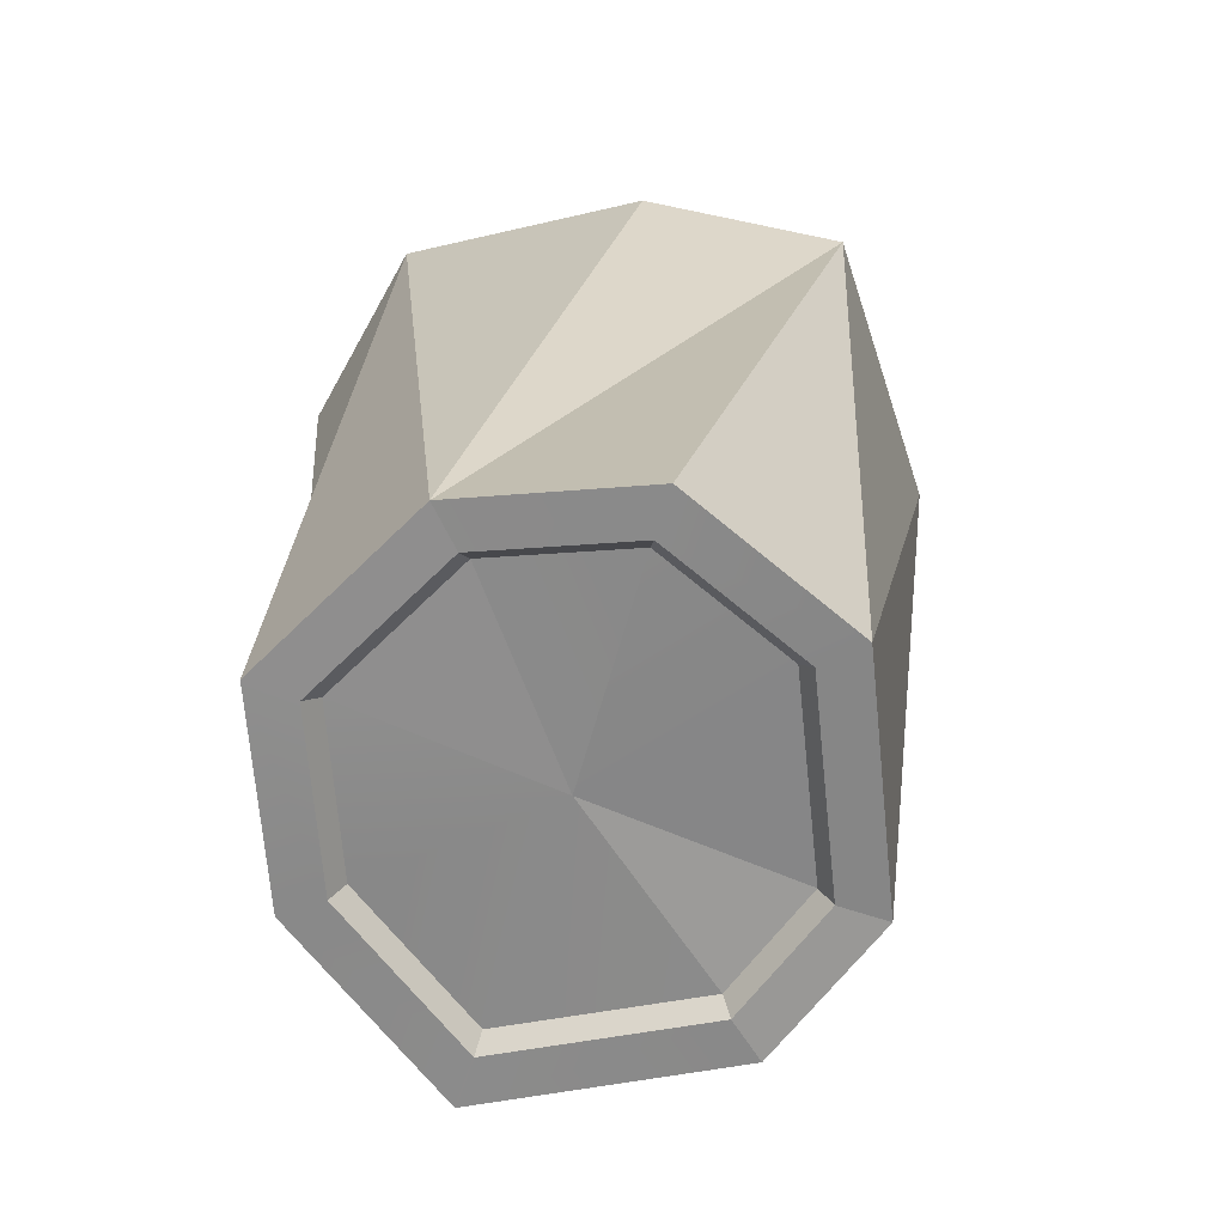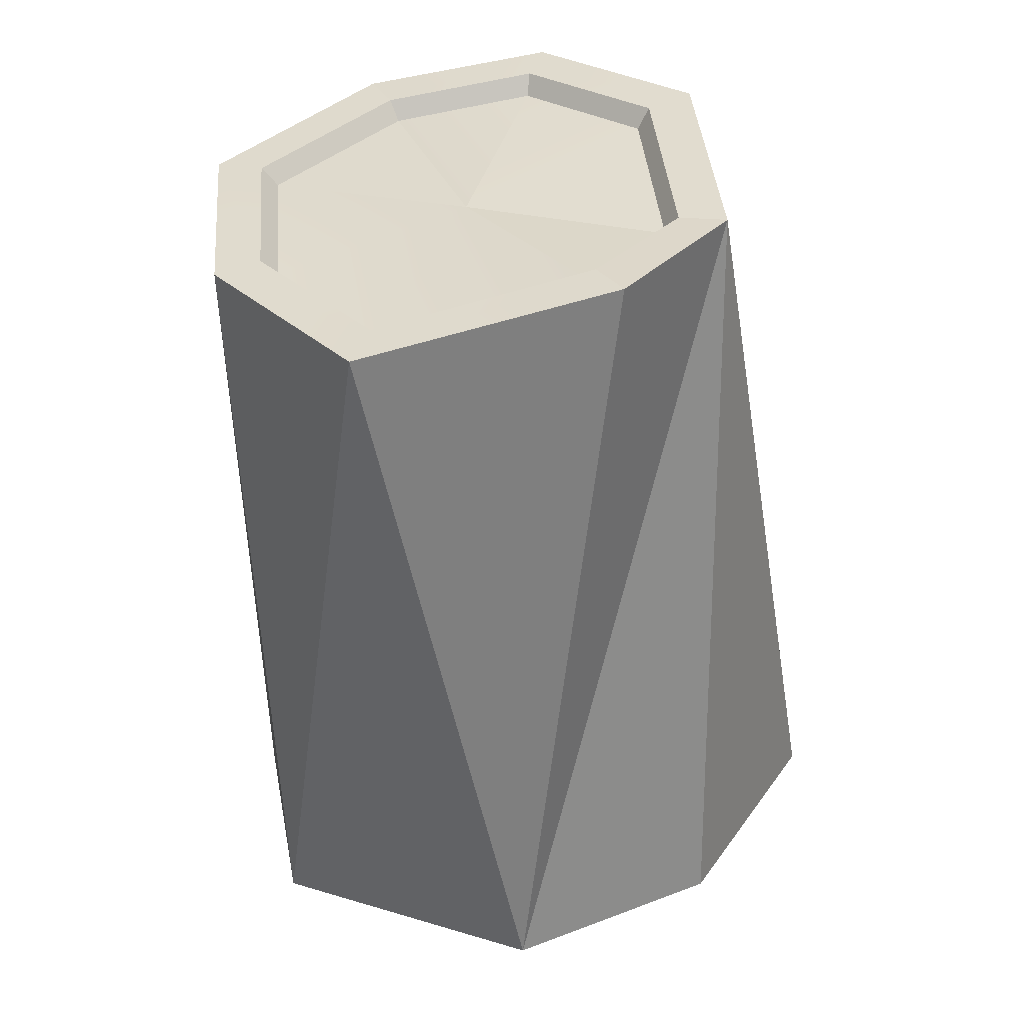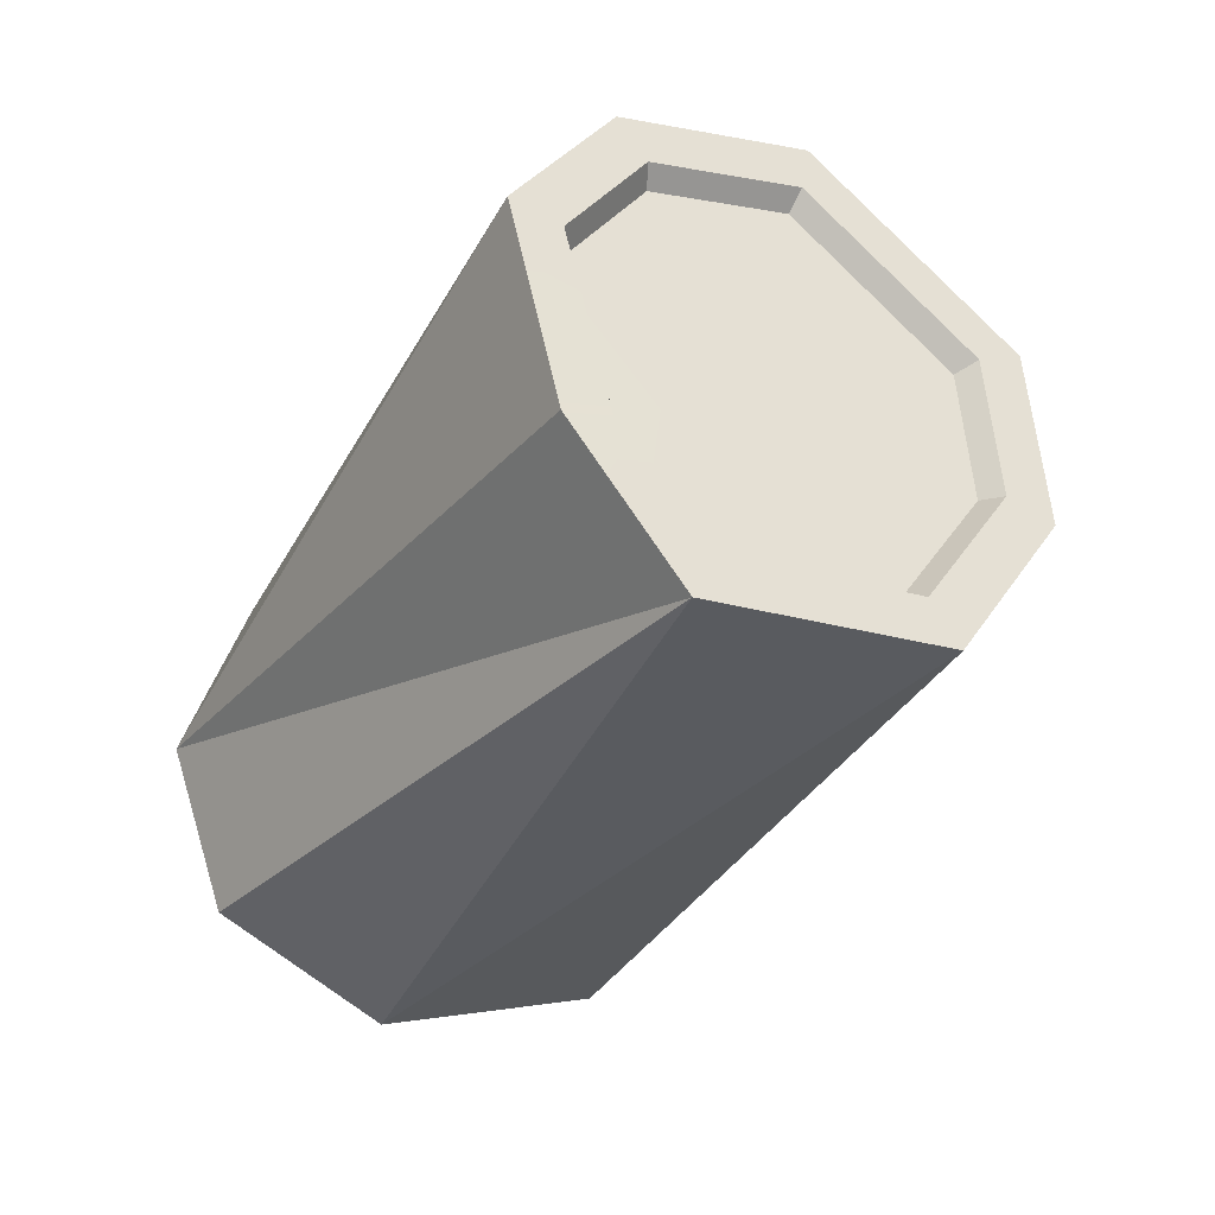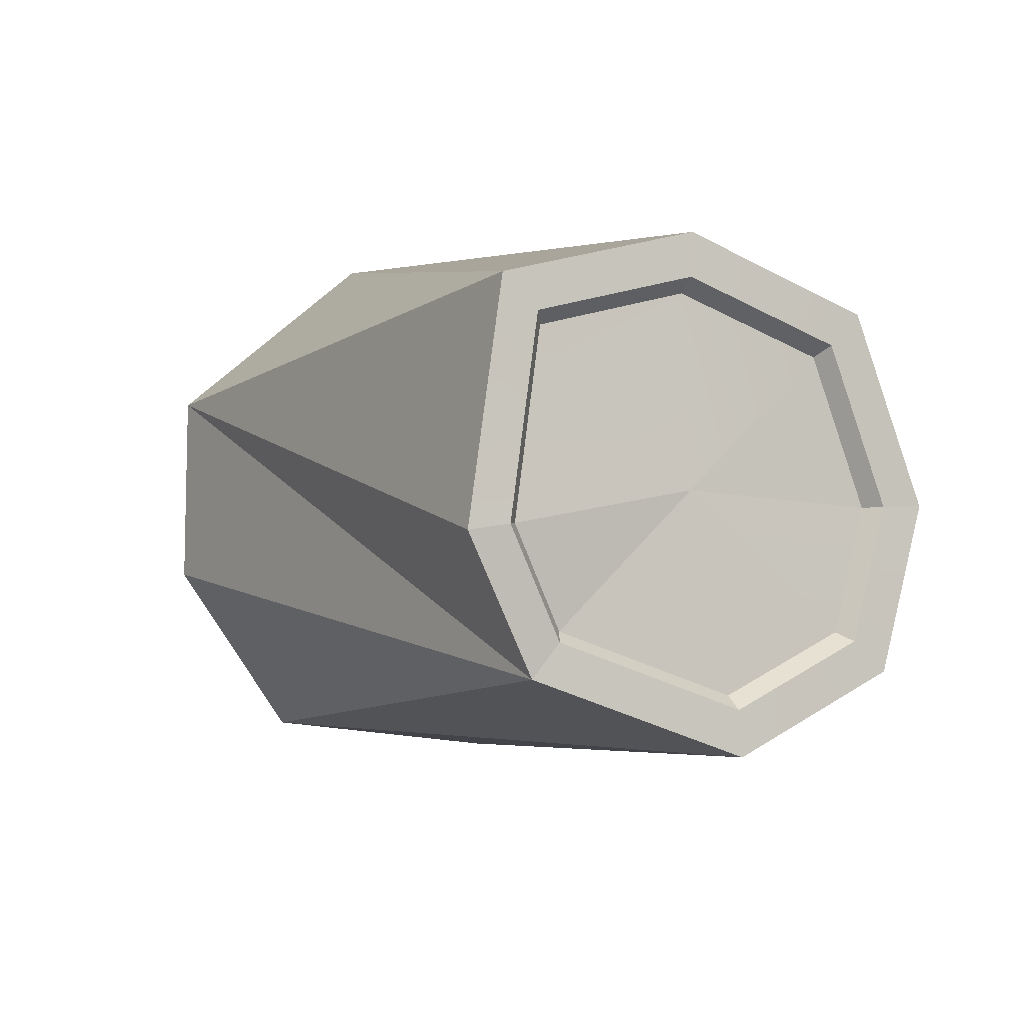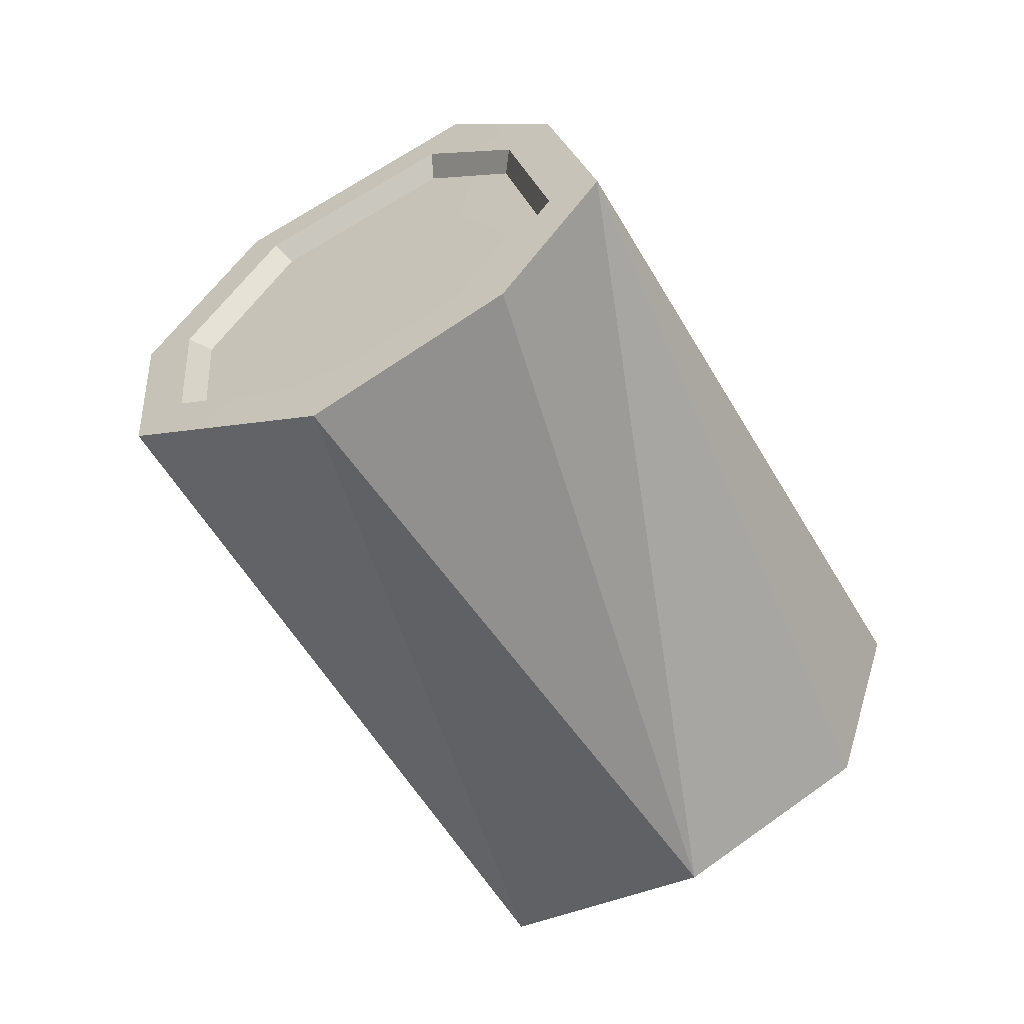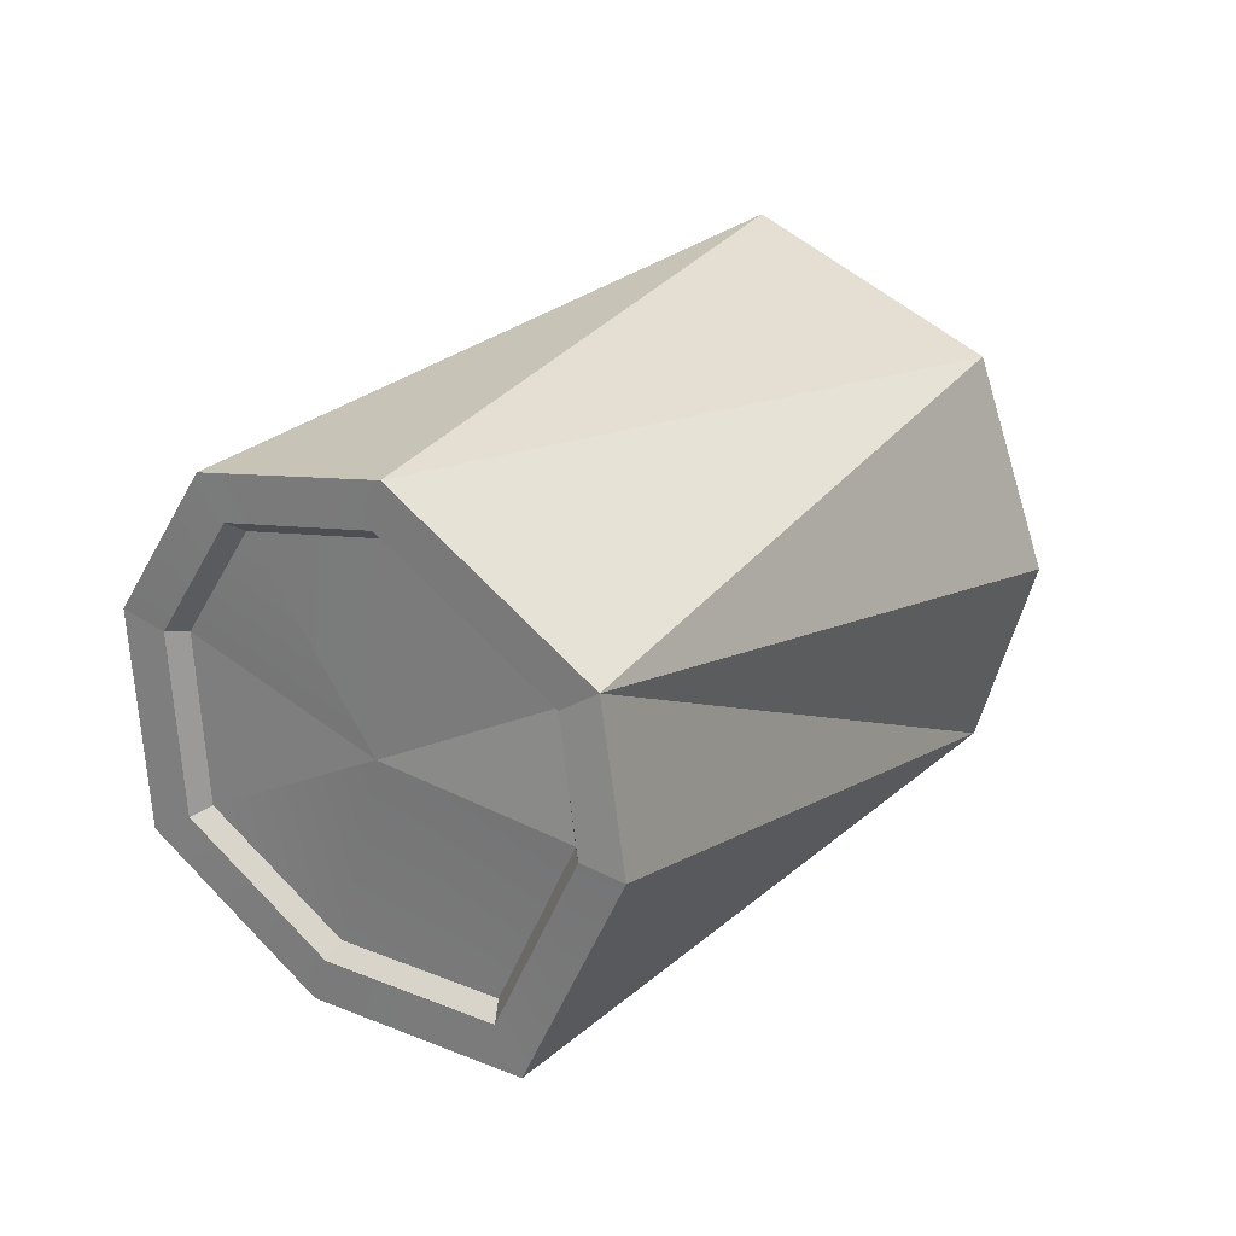
<metadata>
{"format":"obj","ext":"obj","renderer":"f3d","projection":"perspective","resolution":1024,"background":"white","views":[{"elev":40.5,"azim":152.2,"up":"+Y"},{"elev":-38.5,"azim":154.5,"up":"+Y"},{"elev":30.3,"azim":-119.8,"up":"+Z"},{"elev":-71.4,"azim":63.7,"up":"+Z"},{"elev":50.5,"azim":60.5,"up":"+Z"},{"elev":-79.9,"azim":-131.2,"up":"+Z"}]}
</metadata>
<code>
g bastardWood
v 0.02608 -0.03257 -0.472
v -0.2122 -0.3414 0.2546
v 0.2577 -0.1071 -0.3357
v -0.2122 -0.3414 0.2546
v 0.003423 -0.2154 0.4297
v 0.2577 -0.1071 -0.3357
v 0.2577 -0.1071 -0.3357
v 0.003423 -0.2154 0.4297
v 0.3633 0.07219 -0.2116
v 0.003423 -0.2154 0.4297
v 0.01092 0.008268 0.5063
v 0.3633 0.07219 -0.2116
v 0.3525 0.2938 -0.1524
v 0.3633 0.07219 -0.2116
v -0.0968 0.1878 0.497
v 0.3633 0.07219 -0.2116
v 0.01092 0.008268 0.5063
v -0.0968 0.1878 0.497
v 0.3525 0.2938 -0.1524
v -0.0968 0.1878 0.497
v 0.1933 0.4559 -0.1967
v -0.0968 0.1878 0.497
v -0.3141 0.2523 0.3841
v 0.1933 0.4559 -0.1967
v 0.02744 0.4845 -0.3004
v 0.1933 0.4559 -0.1967
v -0.485 0.2172 0.2671
v 0.1933 0.4559 -0.1967
v -0.3141 0.2523 0.3841
v -0.485 0.2172 0.2671
v 0.02744 0.4845 -0.3004
v -0.485 0.2172 0.2671
v -0.09444 0.3573 -0.4173
v -0.485 0.2172 0.2671
v -0.5271 -0.05046 0.1544
v -0.09444 0.3573 -0.4173
v -0.09444 0.3573 -0.4173
v -0.5271 -0.05046 0.1544
v -0.08875 0.09847 -0.4863
v -0.5271 -0.05046 0.1544
v -0.3987 -0.2525 0.1696
v -0.08875 0.09847 -0.4863
v 0.02608 -0.03257 -0.472
v -0.08875 0.09847 -0.4863
v -0.2122 -0.3414 0.2546
v -0.08875 0.09847 -0.4863
v -0.3987 -0.2525 0.1696
v -0.2122 -0.3414 0.2546
v -0.4496 -0.03655 0.1793
v -0.4184 0.1498 0.2593
v -0.2362 0.0156 0.3296
v -0.3027 0.1884 0.343
v -0.1194 0.134 0.4383
v -0.04128 0.003783 0.4451
v -0.04679 -0.161 0.3887
v -0.351 -0.192 0.191
v -0.2125 -0.2578 0.2538
v 0.2906 0.2675 -0.1762
v 0.1654 0.3941 -0.21
v 0.1228 0.1887 -0.3061
v 0.2987 0.09161 -0.2225
v 0.1228 0.1887 -0.3061
v 0.2189 -0.04374 -0.3159
v 0.03951 0.0149 -0.4239
v 0.1654 0.3941 -0.21
v 0.04132 0.416 -0.2892
v 0.1228 0.1887 -0.3061
v -0.05047 0.3203 -0.3767
v -0.04668 0.1101 -0.4313
v -0.485 0.2172 0.2671
v -0.4431 0.1611 0.2756
v -0.4769 -0.04448 0.1878
v -0.5271 -0.05046 0.1544
v -0.3141 0.2523 0.3841
v -0.3143 0.199 0.3672
v -0.0968 0.1878 0.497
v -0.1229 0.1422 0.4666
v 0.01092 0.008268 0.5063
v -0.03779 0.0002421 0.474
v 0.003423 -0.2154 0.4297
v -0.04379 -0.1786 0.4129
v -0.3712 -0.211 0.2003
v -0.3987 -0.2525 0.1696
v -0.2213 -0.2823 0.2684
v -0.2122 -0.3414 0.2546
v 0.02608 -0.03257 -0.472
v 0.04418 0.007603 -0.4475
v -0.0488 0.1113 -0.4566
v -0.08875 0.09847 -0.4863
v -0.08875 0.09847 -0.4863
v -0.0488 0.1113 -0.4566
v -0.05302 0.3329 -0.3985
v -0.09444 0.3573 -0.4173
v 0.04589 0.4361 -0.3041
v 0.02744 0.4845 -0.3004
v 0.1798 0.4126 -0.2191
v 0.1933 0.4559 -0.1967
v 0.1933 0.4559 -0.1967
v 0.1798 0.4126 -0.2191
v 0.3131 0.2776 -0.1828
v 0.3525 0.2938 -0.1524
v 0.3219 0.09095 -0.2322
v 0.3633 0.07219 -0.2116
v 0.2359 -0.05481 -0.3329
v 0.2577 -0.1071 -0.3357
v 0.04418 0.007603 -0.4475
v 0.02608 -0.03257 -0.472
v -0.4431 0.1611 0.2756
v -0.4184 0.1498 0.2593
v -0.4496 -0.03655 0.1793
v -0.4769 -0.04448 0.1878
v -0.04379 -0.1786 0.4129
v -0.04679 -0.161 0.3887
v -0.04128 0.003783 0.4451
v -0.03779 0.0002421 0.474
v -0.03779 0.0002421 0.474
v -0.04128 0.003783 0.4451
v -0.1194 0.134 0.4383
v -0.1229 0.1422 0.4666
v -0.1229 0.1422 0.4666
v -0.1194 0.134 0.4383
v -0.3027 0.1884 0.343
v -0.3143 0.199 0.3672
v -0.3143 0.199 0.3672
v -0.3027 0.1884 0.343
v -0.4184 0.1498 0.2593
v -0.4431 0.1611 0.2756
v -0.4769 -0.04448 0.1878
v -0.4496 -0.03655 0.1793
v -0.351 -0.192 0.191
v -0.3712 -0.211 0.2003
v -0.3712 -0.211 0.2003
v -0.351 -0.192 0.191
v -0.2125 -0.2578 0.2538
v -0.2213 -0.2823 0.2684
v -0.2213 -0.2823 0.2684
v -0.2125 -0.2578 0.2538
v -0.04679 -0.161 0.3887
v -0.04379 -0.1786 0.4129
v 0.04418 0.007603 -0.4475
v 0.03951 0.0149 -0.4239
v -0.04668 0.1101 -0.4313
v -0.0488 0.1113 -0.4566
v -0.0488 0.1113 -0.4566
v -0.04668 0.1101 -0.4313
v -0.05047 0.3203 -0.3767
v -0.05302 0.3329 -0.3985
v -0.05302 0.3329 -0.3985
v -0.05047 0.3203 -0.3767
v 0.04132 0.416 -0.2892
v 0.04589 0.4361 -0.3041
v 0.04589 0.4361 -0.3041
v 0.04132 0.416 -0.2892
v 0.1654 0.3941 -0.21
v 0.1798 0.4126 -0.2191
v 0.1798 0.4126 -0.2191
v 0.1654 0.3941 -0.21
v 0.2906 0.2675 -0.1762
v 0.3131 0.2776 -0.1828
v 0.3131 0.2776 -0.1828
v 0.2906 0.2675 -0.1762
v 0.2987 0.09161 -0.2225
v 0.3219 0.09095 -0.2322
v 0.3219 0.09095 -0.2322
v 0.2987 0.09161 -0.2225
v 0.2189 -0.04374 -0.3159
v 0.2359 -0.05481 -0.3329
v 0.2359 -0.05481 -0.3329
v 0.2189 -0.04374 -0.3159
v 0.03951 0.0149 -0.4239
v 0.04418 0.007603 -0.4475
v 0.03951 0.0149 -0.4239
v 0.1228 0.1887 -0.3061
v -0.04668 0.1101 -0.4313
g bastardWood_0
f 3 2 1
f 6 5 4
f 9 8 7
f 12 11 10
f 15 14 13
f 18 17 16
f 21 20 19
f 24 23 22
f 27 26 25
f 30 29 28
f 33 32 31
f 36 35 34
f 39 38 37
f 42 41 40
f 45 44 43
f 48 47 46
f 51 50 49
f 52 50 51
f 53 52 51
f 54 53 51
f 54 51 55
f 51 49 56
f 51 56 57
f 51 57 55
f 60 59 58
f 62 58 61
f 62 61 63
f 62 63 64
f 66 65 62
f 68 66 67
f 69 68 67
f 72 71 70
f 73 72 70
f 70 71 74
f 71 75 74
f 74 75 76
f 75 77 76
f 76 77 78
f 77 79 78
f 78 79 80
f 79 81 80
f 82 72 73
f 83 82 73
f 84 82 83
f 85 84 83
f 81 84 85
f 80 81 85
f 88 87 86
f 89 88 86
f 92 91 90
f 93 92 90
f 94 92 93
f 95 94 93
f 96 94 95
f 97 96 95
f 100 99 98
f 101 100 98
f 102 100 101
f 103 102 101
f 104 102 103
f 105 104 103
f 106 104 105
f 107 106 105
f 110 109 108
f 111 110 108
f 114 113 112
f 115 114 112
f 118 117 116
f 119 118 116
f 122 121 120
f 123 122 120
f 126 125 124
f 127 126 124
f 130 129 128
f 131 130 128
f 134 133 132
f 135 134 132
f 138 137 136
f 139 138 136
f 142 141 140
f 143 142 140
f 146 145 144
f 147 146 144
f 150 149 148
f 151 150 148
f 154 153 152
f 155 154 152
f 158 157 156
f 159 158 156
f 162 161 160
f 163 162 160
f 166 165 164
f 167 166 164
f 170 169 168
f 171 170 168
f 174 173 172

</code>
